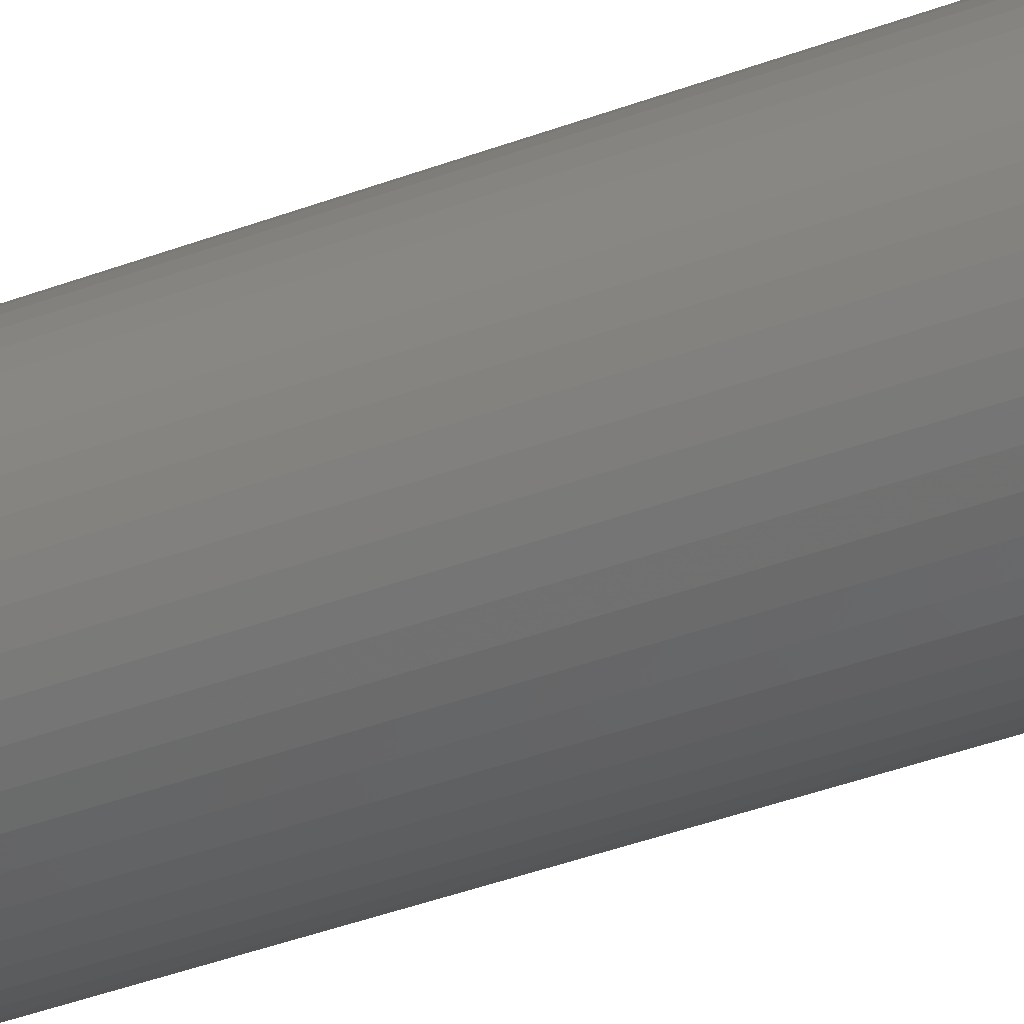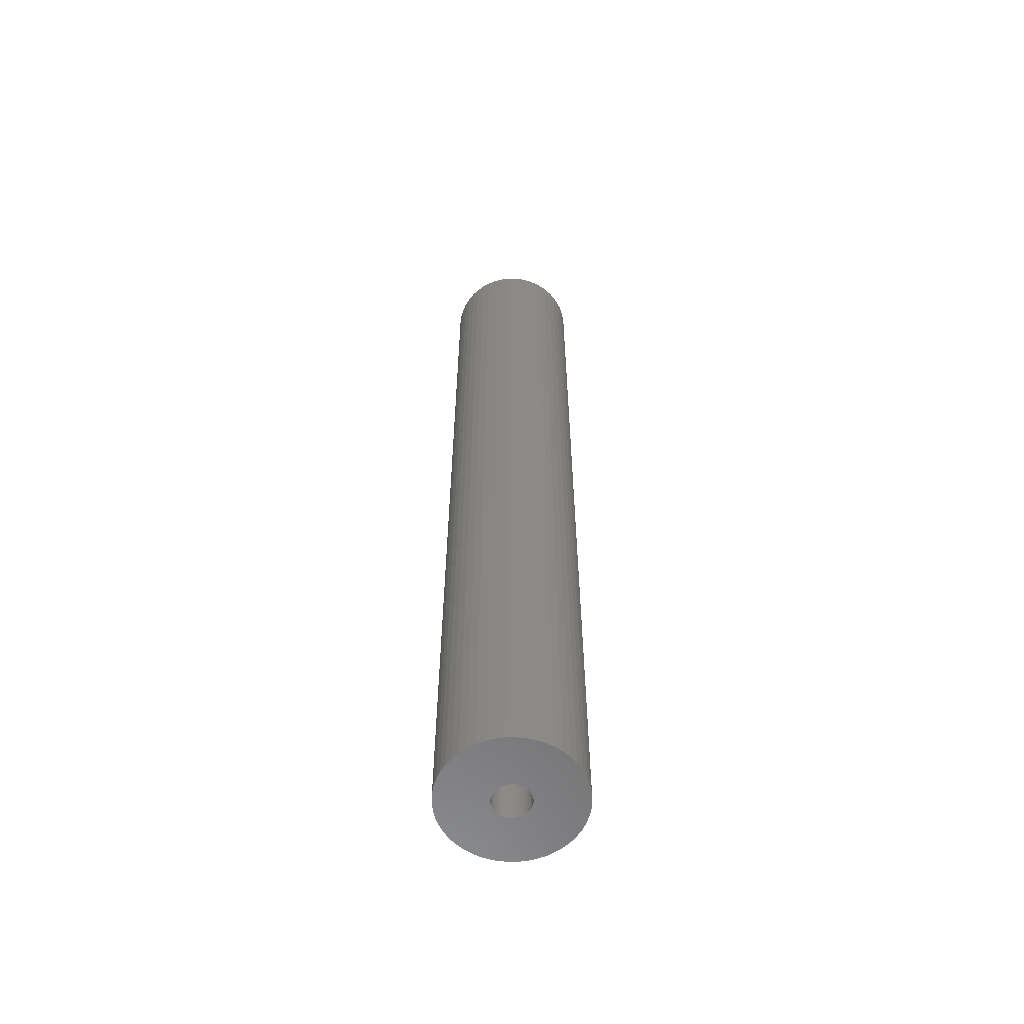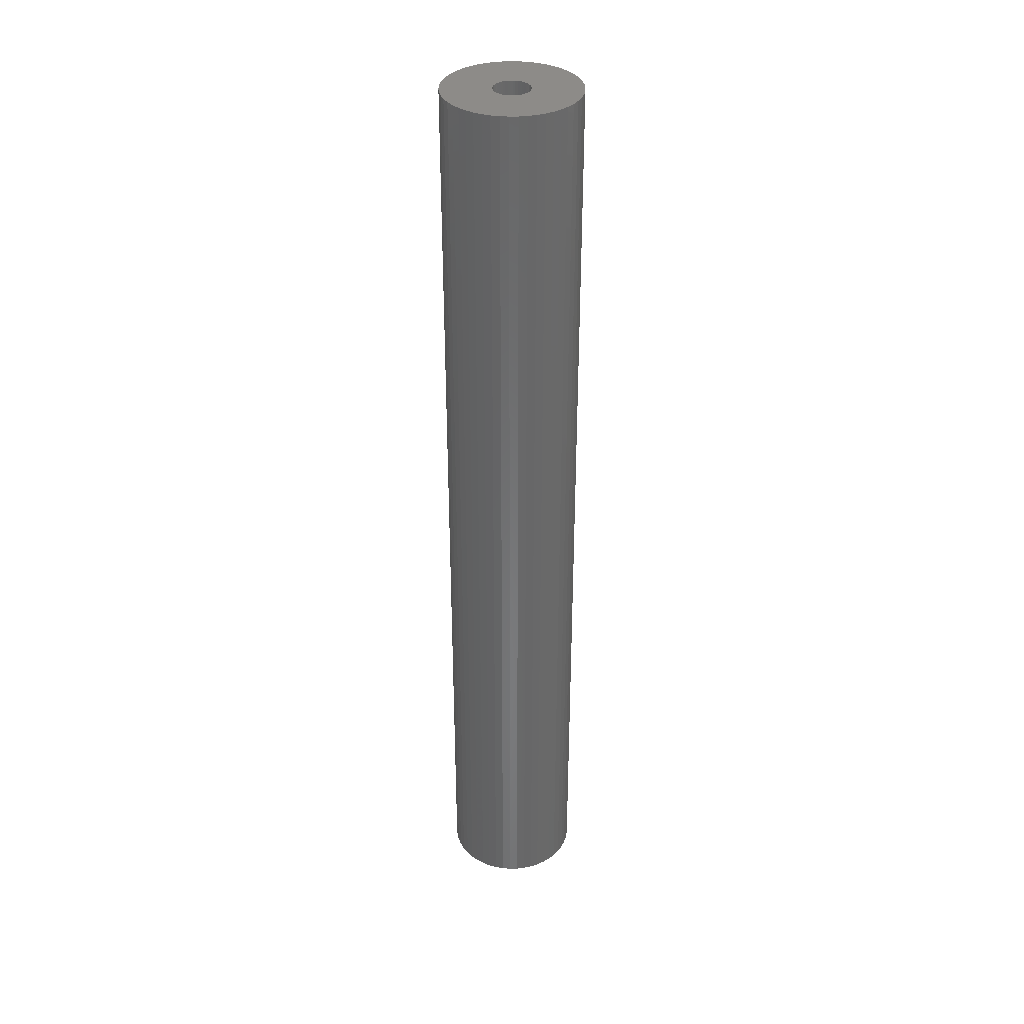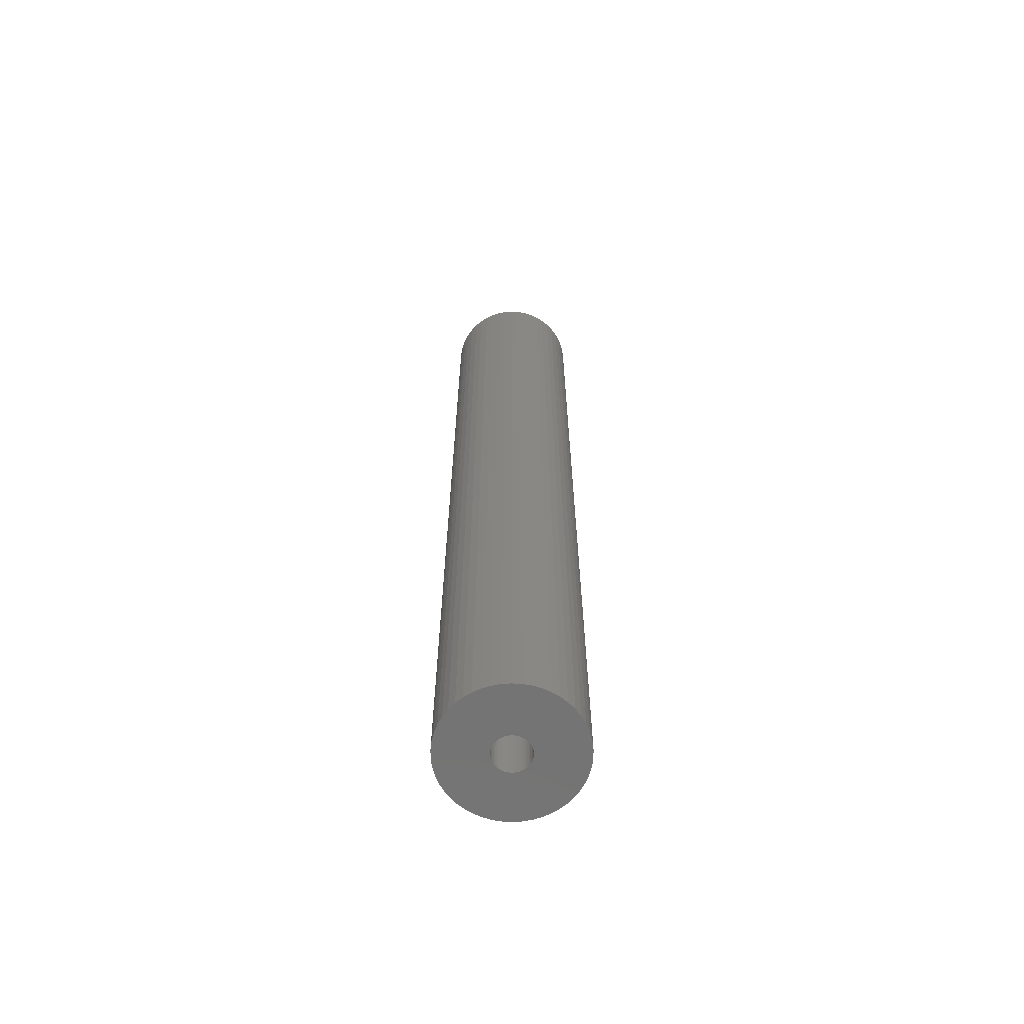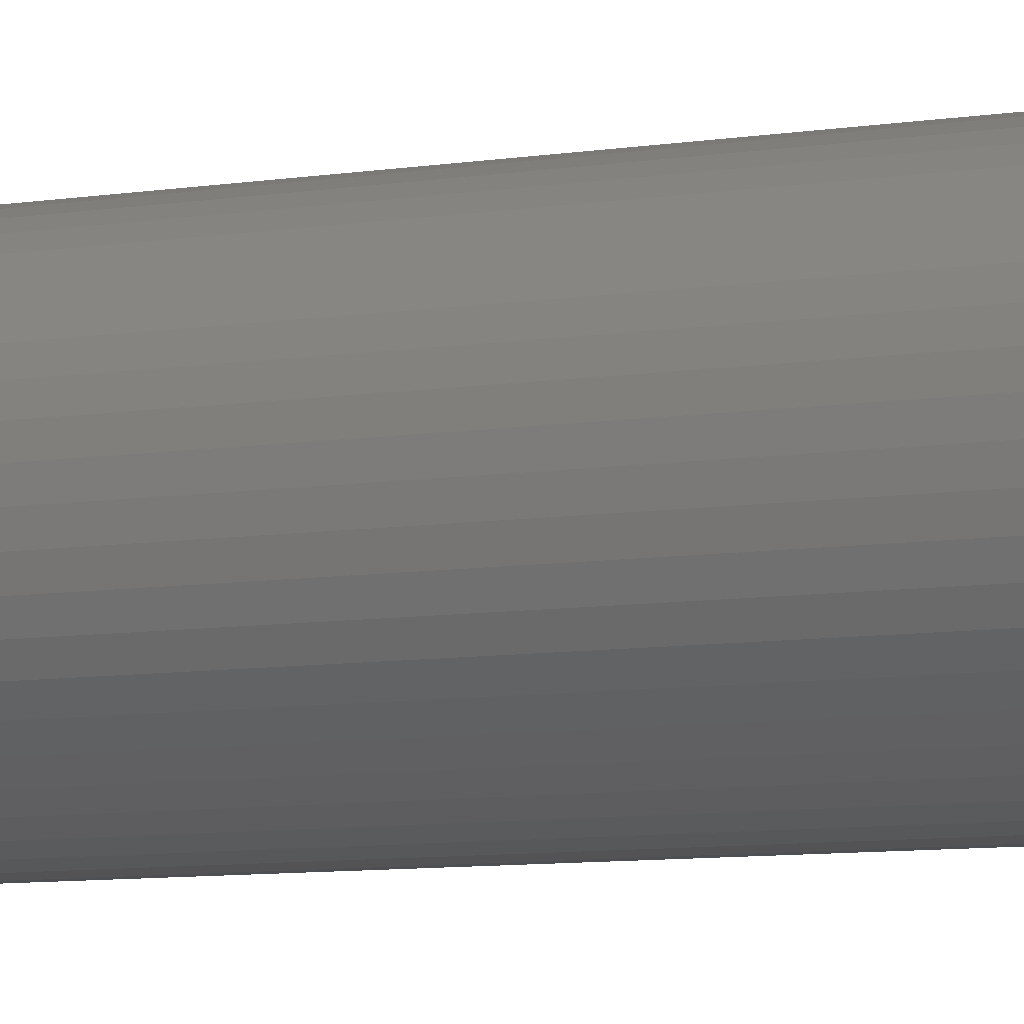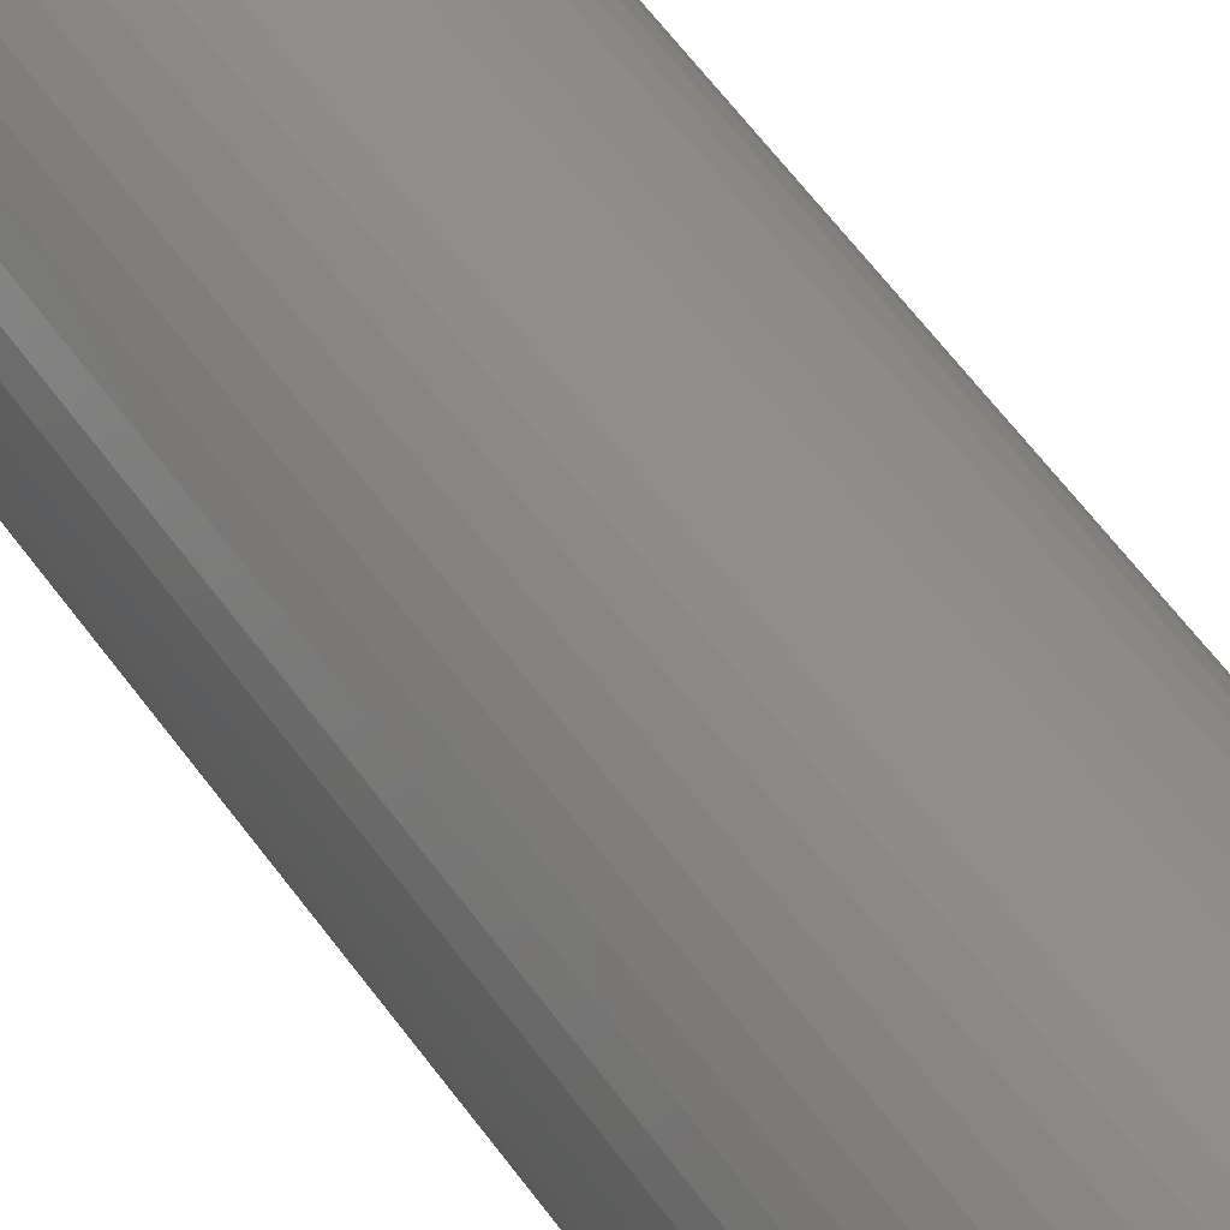
<metadata>
{"format":"stl","ext":"stl","renderer":"f3d","projection":"perspective","resolution":1024,"background":"white","views":[{"elev":-34.4,"azim":-62.1,"up":"+Y"},{"elev":-59.3,"azim":145.0,"up":"+Z"},{"elev":35.1,"azim":-51.9,"up":"+Z"},{"elev":-65.1,"azim":-24.9,"up":"+Z"},{"elev":-4.8,"azim":-52.8,"up":"+Y"},{"elev":47.9,"azim":148.3,"up":"+Y"}]}
</metadata>
<code>
# stl→obj: 200 verts, 400 faces
v 5.75 0 40.5
v 5.705 0.7207 -40.5
v 5.705 0.7207 40.5
v 5.75 0 -40.5
v -5.75 0 -40.5
v -5.705 0.7207 40.5
v -5.705 0.7207 -40.5
v -5.75 0 40.5
v 0.361 5.739 -40.5
v -0.361 5.739 40.5
v 0.361 5.739 40.5
v -0.361 5.739 -40.5
v -0.361 -5.739 -40.5
v 0.361 -5.739 40.5
v -0.361 -5.739 40.5
v 0.361 -5.739 -40.5
v 4.192 3.936 -40.5
v 3.665 4.43 40.5
v 4.192 3.936 40.5
v 3.665 4.43 -40.5
v -3.665 4.43 -40.5
v -4.192 3.936 40.5
v -3.665 4.43 40.5
v -4.192 3.936 -40.5
v -1.777 5.469 -40.5
v -2.448 5.203 40.5
v -1.777 5.469 40.5
v -2.448 5.203 -40.5
v 5.346 2.117 40.5
v 5.039 2.77 -40.5
v 5.039 2.77 40.5
v 5.346 2.117 -40.5
v 5.569 1.43 -40.5
v 5.569 1.43 40.5
v 2.448 5.203 -40.5
v 1.777 5.469 40.5
v 2.448 5.203 40.5
v 1.777 5.469 -40.5
v 1.077 5.648 40.5
v 1.077 5.648 -40.5
v 3.081 4.855 -40.5
v 3.081 4.855 40.5
v -5.346 2.117 -40.5
v -5.039 2.77 40.5
v -5.039 2.77 -40.5
v -5.346 2.117 40.5
v -5.569 1.43 -40.5
v -5.569 1.43 40.5
v -1.077 5.648 40.5
v -1.077 5.648 -40.5
v 1.077 -5.648 40.5
v 1.077 -5.648 -40.5
v 4.652 3.38 40.5
v 4.652 3.38 -40.5
v -4.652 3.38 40.5
v -4.652 3.38 -40.5
v 1.55 0 40.5
v 1.538 0.1943 40.5
v 5.705 -0.7207 40.5
v 1.501 0.3855 40.5
v 1.538 -0.1943 40.5
v 1.441 0.5706 40.5
v 5.569 -1.43 40.5
v 1.358 0.7467 40.5
v 1.501 -0.3855 40.5
v 1.254 0.9111 40.5
v 5.346 -2.117 40.5
v 1.13 1.061 40.5
v 1.441 -0.5706 40.5
v 0.988 1.194 40.5
v 5.039 -2.77 40.5
v 0.8305 1.309 40.5
v 1.358 -0.7467 40.5
v 0.66 1.402 40.5
v 4.652 -3.38 40.5
v 1.254 -0.9111 40.5
v 0.479 1.474 40.5
v 0.2904 1.523 40.5
v 0.09732 1.547 40.5
v -0.09732 1.547 40.5
v -0.2904 1.523 40.5
v -0.479 1.474 40.5
v -0.66 1.402 40.5
v -0.8305 1.309 40.5
v -3.081 4.855 40.5
v -0.988 1.194 40.5
v -1.13 1.061 40.5
v -1.254 0.9111 40.5
v 4.192 -3.936 40.5
v 1.13 -1.061 40.5
v 3.665 -4.43 40.5
v 0.988 -1.194 40.5
v 3.081 -4.855 40.5
v 0.8305 -1.309 40.5
v 2.448 -5.203 40.5
v 0.66 -1.402 40.5
v 1.777 -5.469 40.5
v 0.479 -1.474 40.5
v 0.2904 -1.523 40.5
v 0.09732 -1.547 40.5
v -0.09732 -1.547 40.5
v -0.2904 -1.523 40.5
v -1.077 -5.648 40.5
v -0.479 -1.474 40.5
v -1.777 -5.469 40.5
v -0.66 -1.402 40.5
v -2.448 -5.203 40.5
v -0.8305 -1.309 40.5
v -3.081 -4.855 40.5
v -0.988 -1.194 40.5
v -3.665 -4.43 40.5
v -1.13 -1.061 40.5
v -4.192 -3.936 40.5
v -1.254 -0.9111 40.5
v -4.652 -3.38 40.5
v -1.358 -0.7467 40.5
v -5.039 -2.77 40.5
v -1.441 -0.5706 40.5
v -5.346 -2.117 40.5
v -1.501 -0.3855 40.5
v -5.569 -1.43 40.5
v -1.538 -0.1943 40.5
v -5.705 -0.7207 40.5
v -1.55 0 40.5
v -1.358 0.7467 40.5
v -1.441 0.5706 40.5
v -1.501 0.3855 40.5
v -1.538 0.1943 40.5
v -3.081 4.855 -40.5
v 5.705 -0.7207 -40.5
v 5.569 -1.43 -40.5
v -4.192 -3.936 -40.5
v -3.665 -4.43 -40.5
v -5.039 -2.77 -40.5
v -5.346 -2.117 -40.5
v -4.652 -3.38 -40.5
v 1.55 0 -40.5
v 1.538 -0.1943 -40.5
v 1.501 -0.3855 -40.5
v 5.346 -2.117 -40.5
v 1.538 0.1943 -40.5
v 1.441 -0.5706 -40.5
v 5.039 -2.77 -40.5
v 1.358 -0.7467 -40.5
v 4.652 -3.38 -40.5
v 1.501 0.3855 -40.5
v 1.254 -0.9111 -40.5
v 4.192 -3.936 -40.5
v 1.13 -1.061 -40.5
v 3.665 -4.43 -40.5
v 1.441 0.5706 -40.5
v 0.988 -1.194 -40.5
v 3.081 -4.855 -40.5
v 0.8305 -1.309 -40.5
v 2.448 -5.203 -40.5
v 1.358 0.7467 -40.5
v 0.66 -1.402 -40.5
v 1.777 -5.469 -40.5
v 1.254 0.9111 -40.5
v 0.479 -1.474 -40.5
v 0.2904 -1.523 -40.5
v 0.09732 -1.547 -40.5
v -0.09732 -1.547 -40.5
v -0.2904 -1.523 -40.5
v -1.077 -5.648 -40.5
v -0.479 -1.474 -40.5
v -1.777 -5.469 -40.5
v -0.66 -1.402 -40.5
v -2.448 -5.203 -40.5
v -0.8305 -1.309 -40.5
v -3.081 -4.855 -40.5
v -0.988 -1.194 -40.5
v -1.13 -1.061 -40.5
v -1.254 -0.9111 -40.5
v 1.13 1.061 -40.5
v 0.988 1.194 -40.5
v 0.8305 1.309 -40.5
v 0.66 1.402 -40.5
v 0.479 1.474 -40.5
v 0.2904 1.523 -40.5
v 0.09732 1.547 -40.5
v -0.09732 1.547 -40.5
v -0.2904 1.523 -40.5
v -0.479 1.474 -40.5
v -0.66 1.402 -40.5
v -0.8305 1.309 -40.5
v -0.988 1.194 -40.5
v -1.13 1.061 -40.5
v -1.254 0.9111 -40.5
v -1.358 0.7467 -40.5
v -1.441 0.5706 -40.5
v -1.501 0.3855 -40.5
v -1.538 0.1943 -40.5
v -1.55 0 -40.5
v -1.358 -0.7467 -40.5
v -1.441 -0.5706 -40.5
v -1.501 -0.3855 -40.5
v -5.569 -1.43 -40.5
v -1.538 -0.1943 -40.5
v -5.705 -0.7207 -40.5
f 1 2 3
f 2 1 4
f 5 6 7
f 6 5 8
f 9 10 11
f 10 9 12
f 13 14 15
f 14 13 16
f 17 18 19
f 18 17 20
f 21 22 23
f 22 21 24
f 25 26 27
f 26 25 28
f 29 30 31
f 30 29 32
f 3 33 34
f 33 3 2
f 35 36 37
f 36 35 38
f 38 39 36
f 39 38 40
f 41 37 42
f 37 41 35
f 43 44 45
f 44 43 46
f 47 46 43
f 46 47 48
f 12 49 10
f 49 12 50
f 16 51 14
f 51 16 52
f 34 32 29
f 32 34 33
f 53 17 19
f 17 53 54
f 31 54 53
f 54 31 30
f 40 11 39
f 11 40 9
f 20 42 18
f 42 20 41
f 45 55 56
f 55 45 44
f 56 22 24
f 22 56 55
f 7 48 47
f 48 7 6
f 57 1 3
f 58 3 34
f 1 57 59
f 60 34 29
f 61 59 57
f 62 29 31
f 59 61 63
f 64 31 53
f 65 63 61
f 66 53 19
f 63 65 67
f 68 19 18
f 69 67 65
f 70 18 42
f 67 69 71
f 72 42 37
f 73 71 69
f 74 37 36
f 71 73 75
f 76 75 73
f 3 58 57
f 34 60 58
f 29 62 60
f 31 64 62
f 53 66 64
f 19 68 66
f 77 36 39
f 18 70 68
f 42 72 70
f 37 74 72
f 36 77 74
f 78 39 11
f 39 78 77
f 11 79 78
f 11 80 79
f 10 80 11
f 80 10 81
f 49 81 10
f 81 49 82
f 27 82 49
f 82 27 83
f 26 83 27
f 83 26 84
f 85 84 26
f 84 85 86
f 23 86 85
f 86 23 87
f 22 87 23
f 55 88 22
f 87 22 88
f 75 76 89
f 90 89 76
f 89 90 91
f 92 91 90
f 91 92 93
f 94 93 92
f 93 94 95
f 96 95 94
f 95 96 97
f 98 97 96
f 97 98 51
f 99 51 98
f 51 99 14
f 100 14 99
f 101 14 100
f 15 101 102
f 101 15 14
f 103 102 104
f 105 104 106
f 107 106 108
f 109 108 110
f 102 103 15
f 111 110 112
f 113 112 114
f 115 114 116
f 117 116 118
f 119 118 120
f 121 120 122
f 104 105 103
f 123 122 124
f 88 55 125
f 44 125 55
f 106 107 105
f 125 44 126
f 108 109 107
f 46 126 44
f 110 111 109
f 126 46 127
f 112 113 111
f 48 127 46
f 114 115 113
f 127 48 128
f 116 117 115
f 6 128 48
f 118 119 117
f 128 6 124
f 120 121 119
f 8 124 6
f 122 123 121
f 124 8 123
f 28 85 26
f 85 28 129
f 129 23 85
f 23 129 21
f 50 27 49
f 27 50 25
f 59 4 1
f 4 59 130
f 63 130 59
f 130 63 131
f 132 111 113
f 111 132 133
f 134 119 135
f 119 134 117
f 136 117 134
f 117 136 115
f 137 4 130
f 138 130 131
f 4 137 2
f 139 131 140
f 141 2 137
f 142 140 143
f 2 141 33
f 144 143 145
f 146 33 141
f 147 145 148
f 33 146 32
f 149 148 150
f 151 32 146
f 152 150 153
f 32 151 30
f 154 153 155
f 156 30 151
f 157 155 158
f 30 156 54
f 159 54 156
f 130 138 137
f 131 139 138
f 140 142 139
f 143 144 142
f 145 147 144
f 148 149 147
f 160 158 52
f 150 152 149
f 153 154 152
f 155 157 154
f 158 160 157
f 161 52 16
f 52 161 160
f 16 162 161
f 16 163 162
f 13 163 16
f 163 13 164
f 165 164 13
f 164 165 166
f 167 166 165
f 166 167 168
f 169 168 167
f 168 169 170
f 171 170 169
f 170 171 172
f 133 172 171
f 172 133 173
f 132 173 133
f 136 174 132
f 173 132 174
f 54 159 17
f 175 17 159
f 17 175 20
f 176 20 175
f 20 176 41
f 177 41 176
f 41 177 35
f 178 35 177
f 35 178 38
f 179 38 178
f 38 179 40
f 180 40 179
f 40 180 9
f 181 9 180
f 182 9 181
f 12 182 183
f 182 12 9
f 50 183 184
f 25 184 185
f 28 185 186
f 129 186 187
f 183 50 12
f 21 187 188
f 24 188 189
f 56 189 190
f 45 190 191
f 43 191 192
f 47 192 193
f 184 25 50
f 7 193 194
f 174 136 195
f 134 195 136
f 185 28 25
f 195 134 196
f 186 129 28
f 135 196 134
f 187 21 129
f 196 135 197
f 188 24 21
f 198 197 135
f 189 56 24
f 197 198 199
f 190 45 56
f 200 199 198
f 191 43 45
f 199 200 194
f 192 47 43
f 5 194 200
f 193 7 47
f 194 5 7
f 155 93 95
f 93 155 153
f 71 140 67
f 140 71 143
f 132 115 136
f 115 132 113
f 135 121 198
f 121 135 119
f 150 89 91
f 89 150 148
f 158 95 97
f 95 158 155
f 52 97 51
f 97 52 158
f 75 143 71
f 143 75 145
f 89 145 75
f 145 89 148
f 67 131 63
f 131 67 140
f 165 15 103
f 15 165 13
f 169 105 107
f 105 169 167
f 133 109 111
f 109 133 171
f 198 123 200
f 123 198 121
f 200 8 5
f 8 200 123
f 153 91 93
f 91 153 150
f 167 103 105
f 103 167 165
f 171 107 109
f 107 171 169
f 151 64 156
f 64 151 62
f 156 66 159
f 66 156 64
f 180 77 78
f 77 180 179
f 179 74 77
f 74 179 178
f 185 82 83
f 82 185 184
f 126 190 125
f 190 126 191
f 139 61 138
f 61 139 65
f 181 78 79
f 78 181 180
f 177 70 72
f 70 177 176
f 128 192 127
f 192 128 193
f 88 188 87
f 188 88 189
f 186 83 84
f 83 186 185
f 184 81 82
f 81 184 183
f 137 58 141
f 58 137 57
f 142 65 139
f 65 142 69
f 172 112 110
f 112 172 173
f 116 196 118
f 196 116 195
f 152 94 92
f 94 152 154
f 141 60 146
f 60 141 58
f 146 62 151
f 62 146 60
f 176 68 70
f 68 176 175
f 159 68 175
f 68 159 66
f 182 79 80
f 79 182 181
f 178 72 74
f 72 178 177
f 124 193 128
f 193 124 194
f 127 191 126
f 191 127 192
f 125 189 88
f 189 125 190
f 183 80 81
f 80 183 182
f 187 84 86
f 84 187 186
f 188 86 87
f 86 188 187
f 138 57 137
f 57 138 61
f 147 73 144
f 73 147 76
f 112 174 114
f 174 112 173
f 160 99 98
f 99 160 161
f 144 69 142
f 69 144 73
f 166 106 104
f 106 166 168
f 164 104 102
f 104 164 166
f 163 102 101
f 102 163 164
f 122 194 124
f 194 122 199
f 118 197 120
f 197 118 196
f 161 100 99
f 100 161 162
f 154 96 94
f 96 154 157
f 149 76 147
f 76 149 90
f 162 101 100
f 101 162 163
f 168 108 106
f 108 168 170
f 120 199 122
f 199 120 197
f 114 195 116
f 195 114 174
f 157 98 96
f 98 157 160
f 149 92 90
f 92 149 152
f 170 110 108
f 110 170 172

</code>
